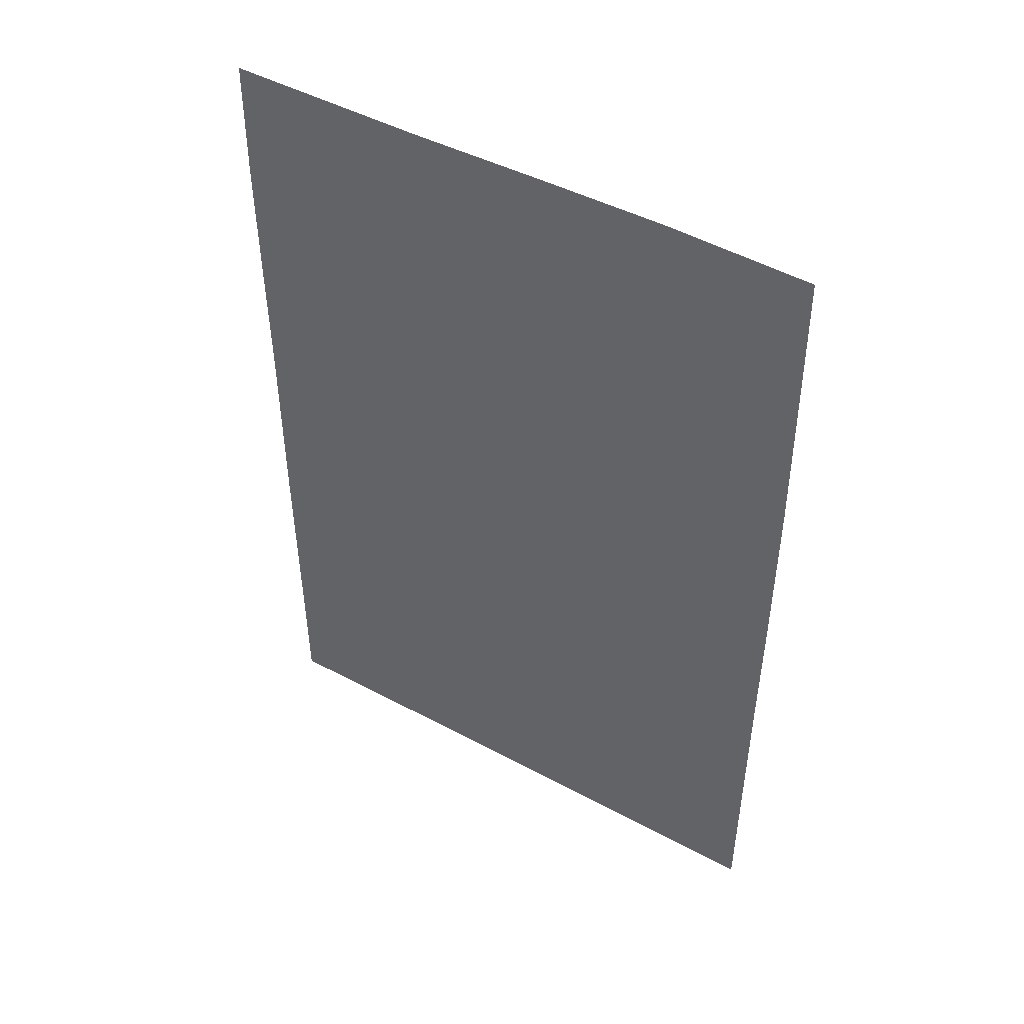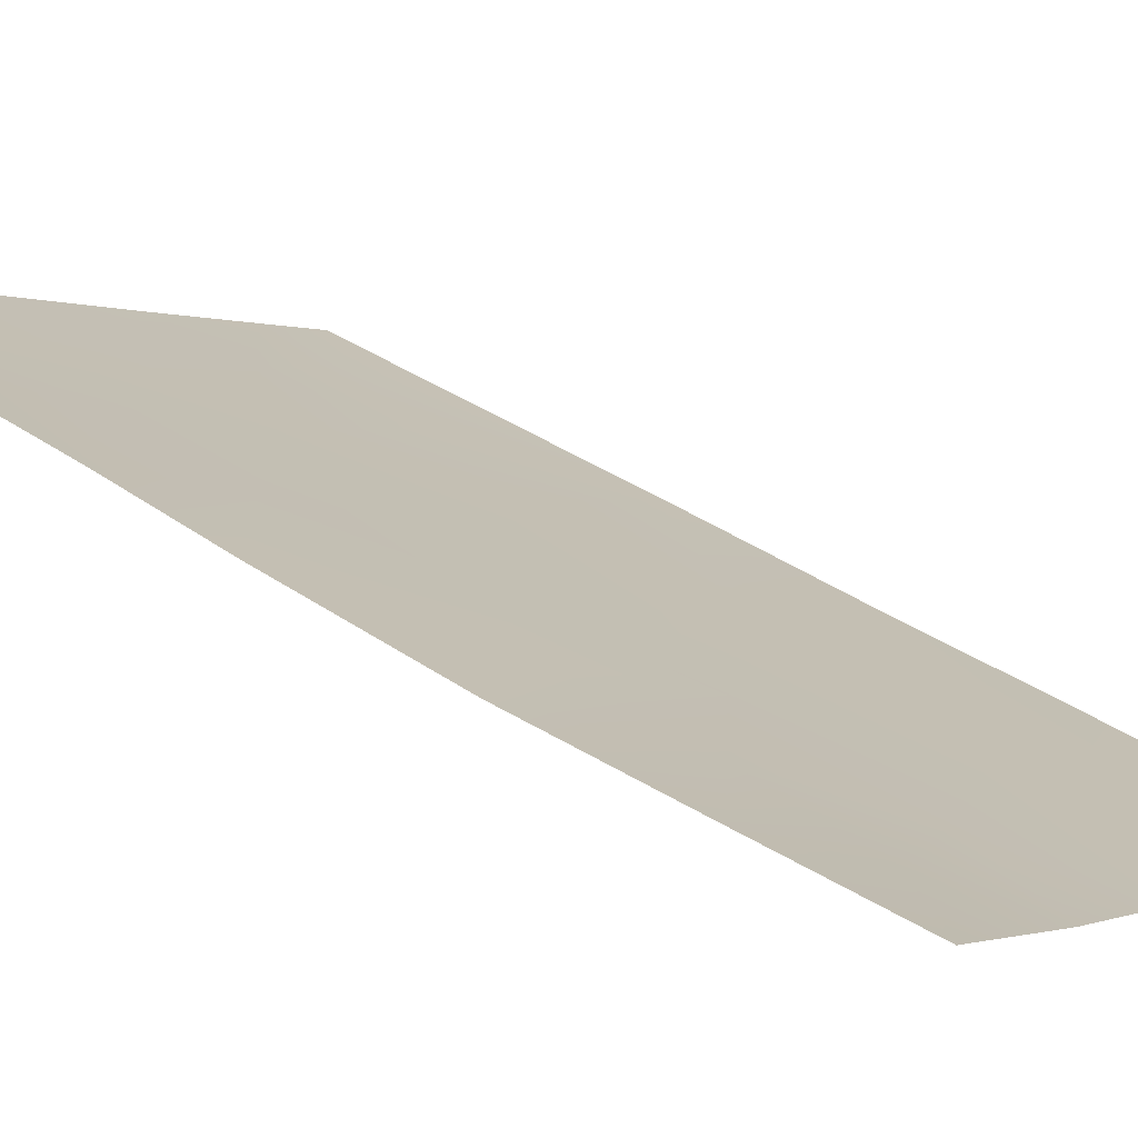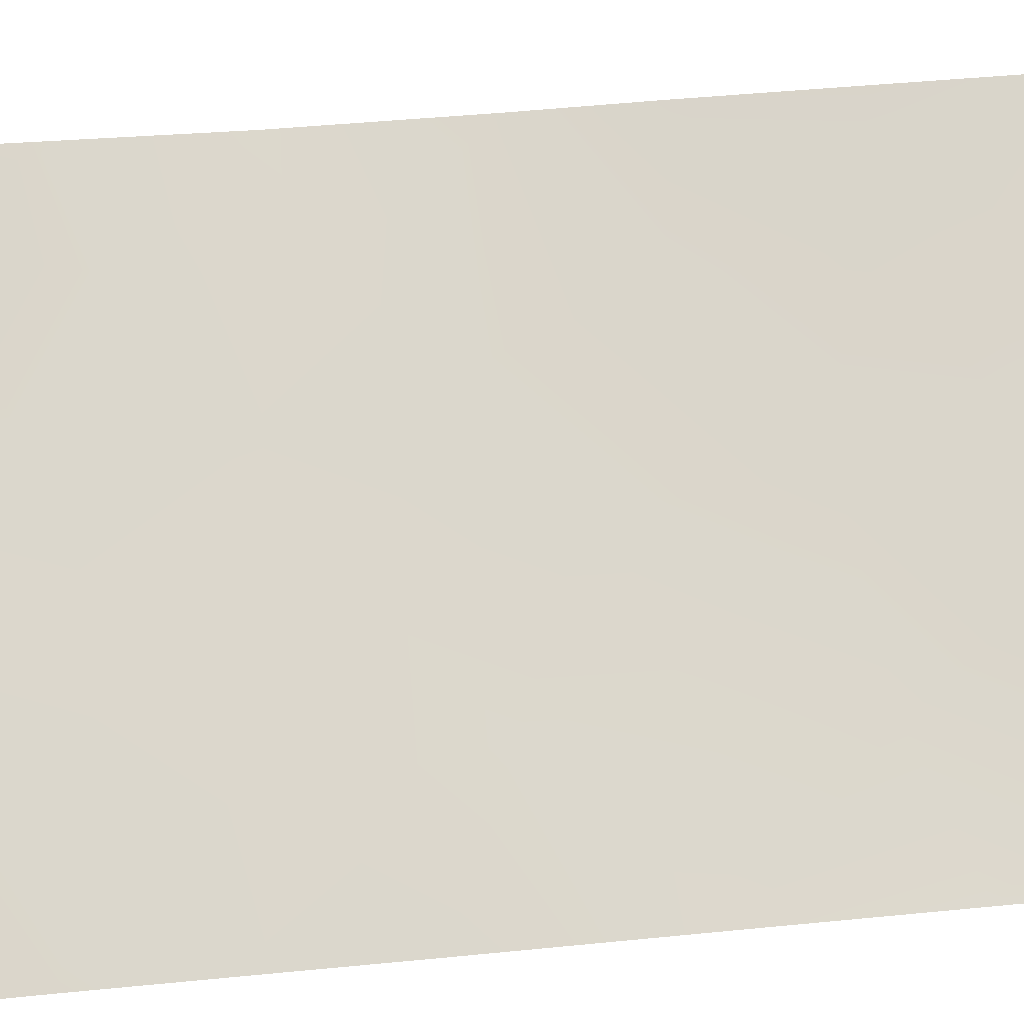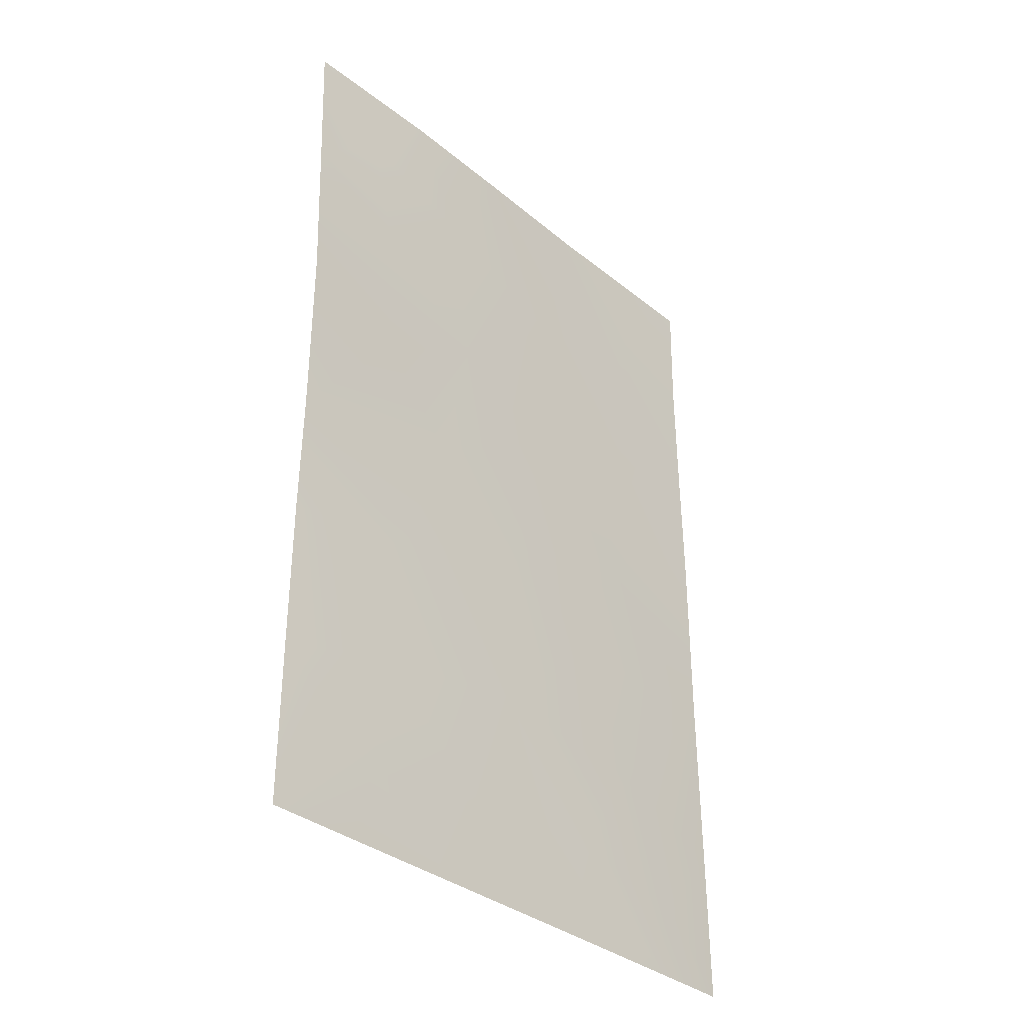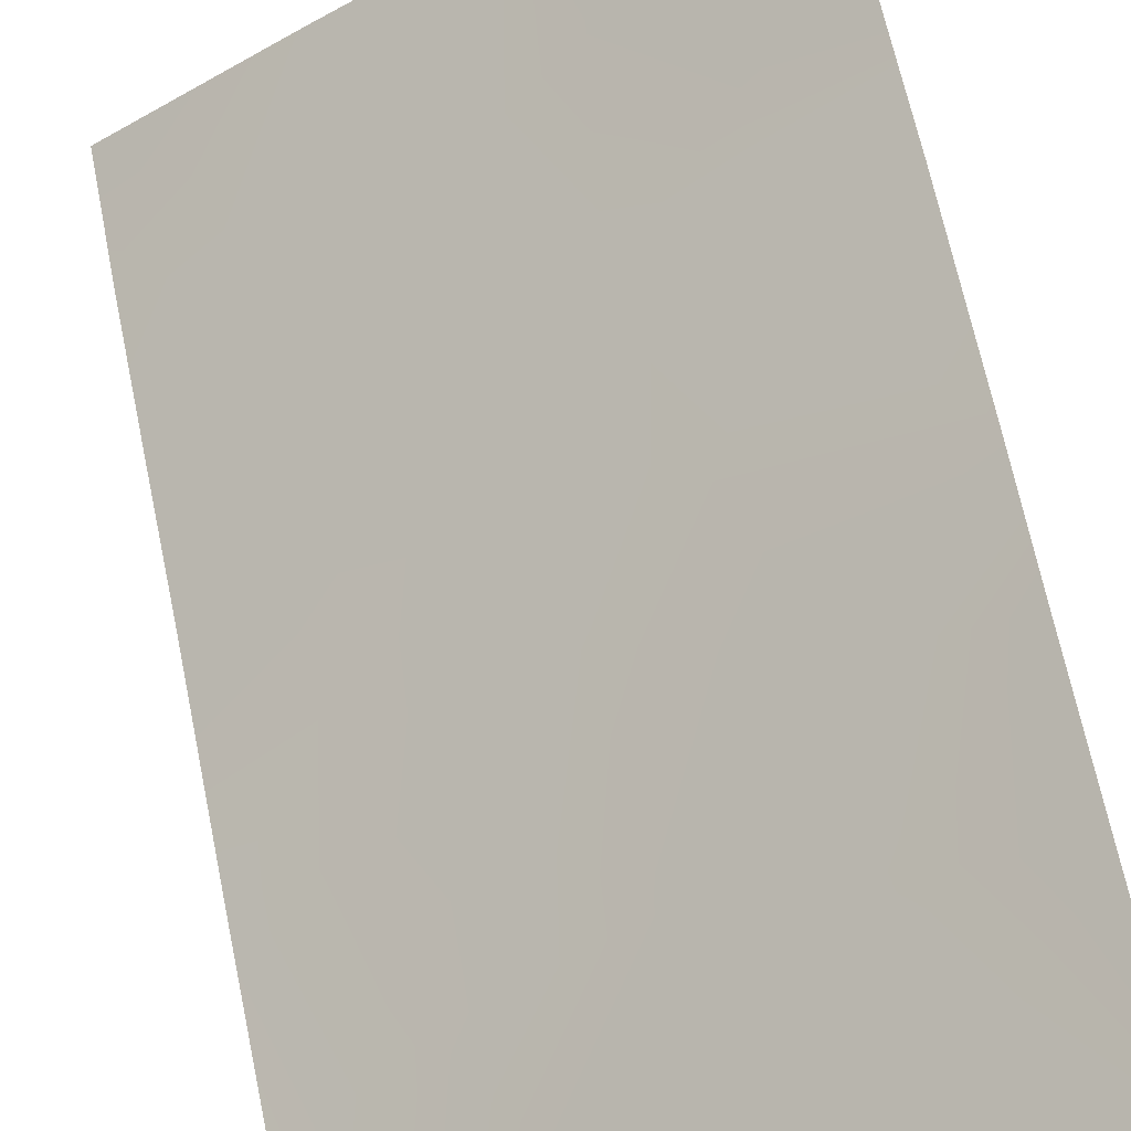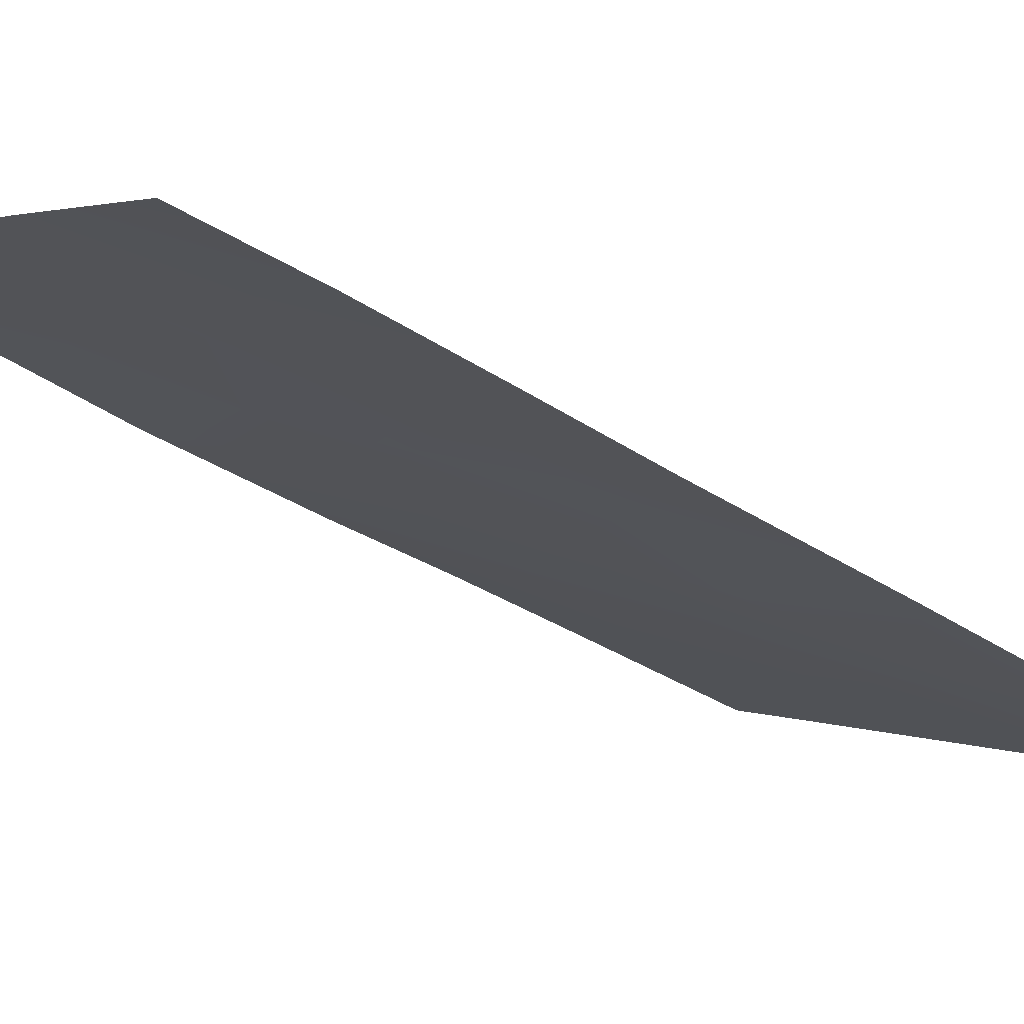
<metadata>
{"format":"obj","ext":"obj","renderer":"f3d","projection":"perspective","resolution":1024,"background":"white","views":[{"elev":47.0,"azim":-1.9,"up":"+Y"},{"elev":40.2,"azim":129.8,"up":"+Z"},{"elev":41.4,"azim":-97.0,"up":"+Z"},{"elev":-34.5,"azim":99.3,"up":"+Y"},{"elev":68.0,"azim":-11.7,"up":"+Z"},{"elev":-38.1,"azim":-129.1,"up":"+Z"}]}
</metadata>
<code>
v -22.23 -47.35 64.77
v -21.4 -50 65.35
v -17.08 -38 68.3
v -17.14 -38 68.26
v -17.08 -38.04 68.3
v -18.08 -50 67.54
v -17.03 -45.94 68.21
v -20.2 -47.07 66.11
v -17.04 -39.84 68.24
v -23.66 -50 63.88
v -23.74 -49.89 63.83
v -23.75 -47.96 63.85
v -23.74 -50 63.83
v -21.05 -40.21 65.64
v -17.04 -50 68.22
v -20.41 -44.66 65.96
v -21.56 -38 65.35
v -23.77 -38 63.88
v -17 -41.98 68.17
v -23.76 -42.99 63.87
v -21.46 -48.67 65.28
v -18.27 -49.03 67.4
v -18.39 -47.46 67.28
v -22.95 -49.02 64.32
v -17.03 -47.9 68.22
v -23.76 -45.65 63.87
v -17.01 -44.32 68.18
v -18.52 -45.68 67.2
v -19.45 -50 66.64
v -20.84 -42.51 65.73
v -23.78 -39.59 63.91
v -23.13 -38 64.31
v -21.59 -45.64 65.19
v -22.81 -50 64.43
v -17.95 -39.02 67.67
v -18.67 -38 67.19
v -19.31 -39.48 66.76
v -18.24 -42.55 67.39
v -22.43 -41.83 64.74
v -22.57 -39.86 64.68
v -23.77 -41.34 63.89
v -20.1 -38 66.28
v -19.14 -43.75 66.8
v -18.22 -40.71 67.45
v -19.84 -48.81 66.36
v -22.17 -43.83 64.89
v -19.57 -41.69 66.57
f 4 3 5
f 10 13 11
f 25 15 22
f 31 32 40
f 16 33 46
f 26 46 33
f 24 21 34
f 47 44 38
f 14 42 37
f 8 16 28
f 8 33 16
f 23 22 45
f 10 24 34
f 11 12 24
f 24 12 1
f 22 15 6
f 26 20 46
f 27 7 28
f 6 29 22
f 31 18 32
f 40 32 17
f 26 33 1
f 12 26 1
f 25 22 23
f 10 11 24
f 24 1 21
f 34 21 2
f 16 30 43
f 47 30 14
f 30 39 14
f 29 2 45
f 5 35 4
f 5 9 35
f 4 35 36
f 17 14 40
f 47 37 44
f 44 35 9
f 36 35 37
f 9 19 44
f 43 30 47
f 38 44 19
f 20 39 46
f 30 46 39
f 38 19 27
f 14 17 42
f 37 42 36
f 47 14 37
f 43 27 28
f 23 8 28
f 43 28 16
f 8 1 33
f 27 43 38
f 40 41 31
f 7 23 28
f 25 23 7
f 40 14 39
f 41 39 20
f 35 44 37
f 21 1 8
f 23 45 8
f 45 22 29
f 45 21 8
f 45 2 21
f 40 39 41
f 46 30 16
f 43 47 38

</code>
